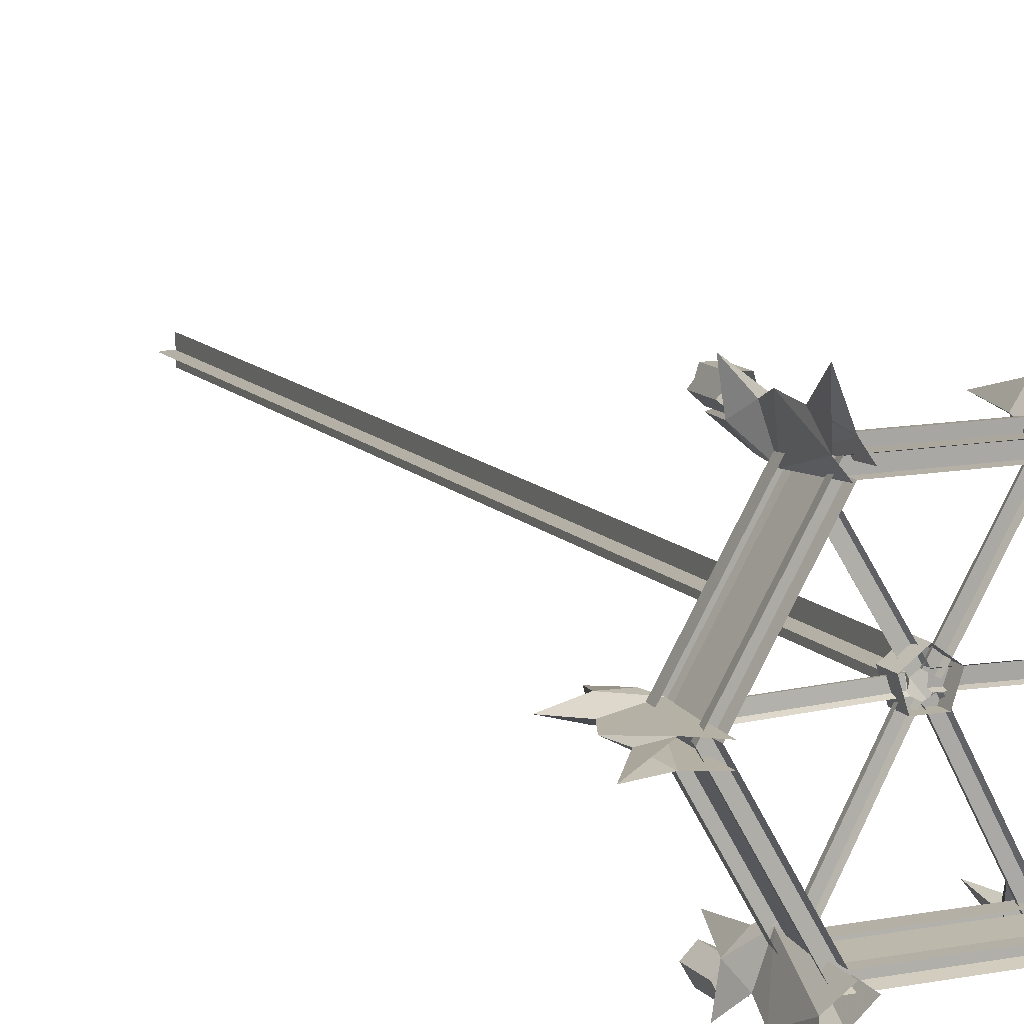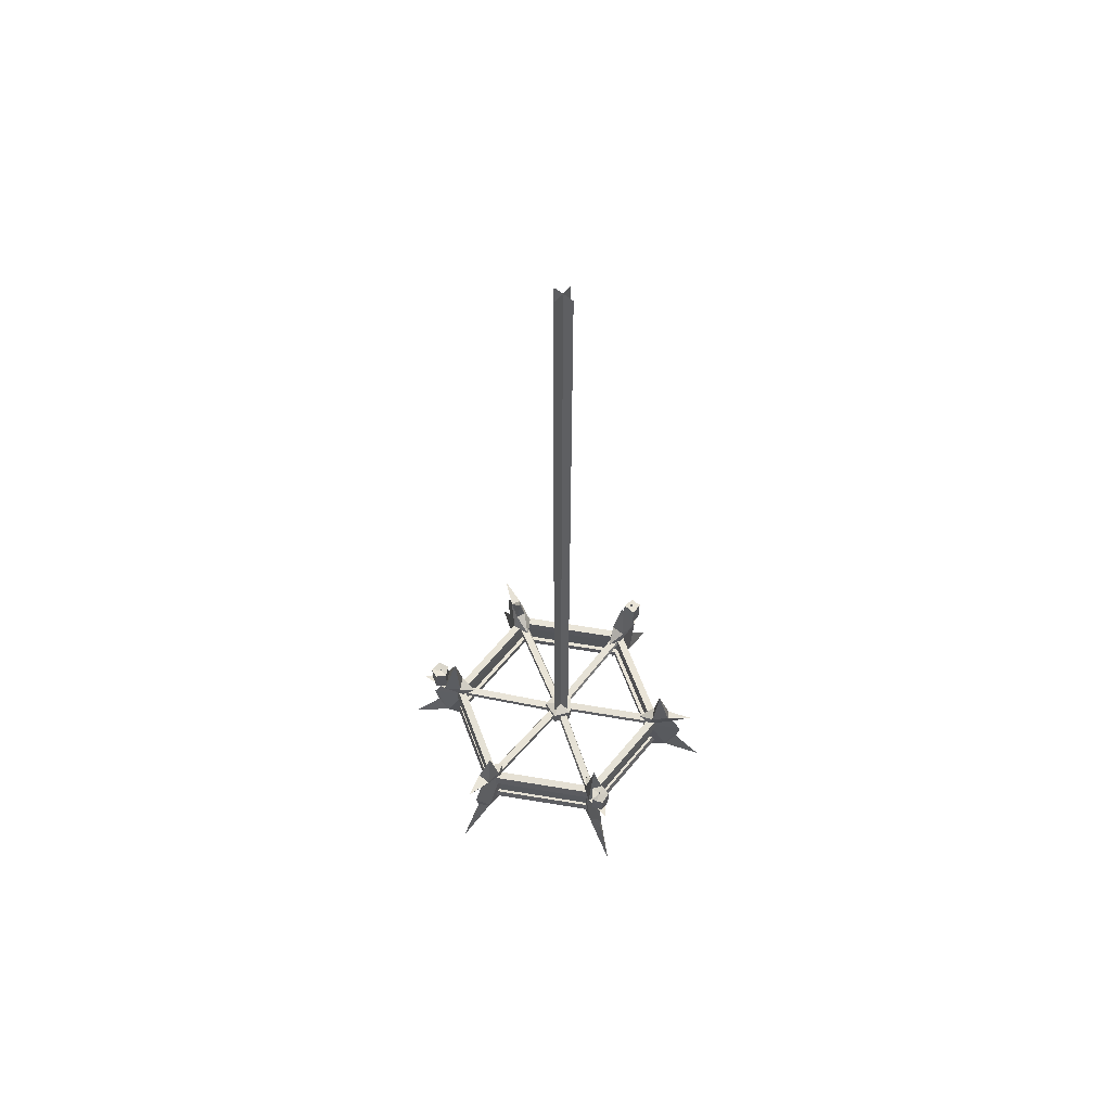
<metadata>
{"format":"obj","ext":"obj","renderer":"f3d","projection":"perspective","resolution":1024,"background":"white","views":[{"elev":11.7,"azim":155.4,"up":"+Y"},{"elev":62.9,"azim":129.5,"up":"+Z"}]}
</metadata>
<code>
g juqing_fuben_252_xiaowujian_02
v 29.35 -42.83 40.71
v 23.37 -40.68 59.24
v 22.25 -46.93 40.71
v 24.91 -37.49 39.2
v 19.84 -40.42 39.2
v 23.37 -40.68 59.24
v 33.68 -58.54 -0.06265
v 28.16 -48.98 17.36
v 22.96 -46.87 11.66
v 19.24 -33.53 34.46
v 19.27 -38.89 33.33
v 19.84 -40.42 39.2
v 19.24 -33.53 34.46
v 24.91 -37.49 39.2
v 23.87 -36.23 33.33
v 29.35 -42.83 40.71
v 22.25 -46.93 40.71
v 30.72 -53.41 41.2
v 19.84 -40.42 39.2
v 24.91 -37.49 39.2
v 19.24 -33.53 34.46
v 22.25 -46.93 40.71
v 23.37 -40.68 59.24
v 23.37 -40.68 59.24
v 29.35 -42.83 40.71
v 27.03 -47.02 34.53
v 28.16 -48.98 17.36
v 33.68 -58.54 -0.06265
v 27.74 -43.71 11.66
v 27.03 -47.02 34.53
v 30.72 -53.41 41.2
v 19.36 -40.24 7.793
v 28.78 -50.23 26.07
v 30.72 -53.41 41.2
v 28.78 -50.23 26.07
v 23.37 -37.52 7.721
v 51.77 2.584 40.71
v 46.91 -0.1003 54.23
v 51.77 -2.784 40.71
v 44.93 2.83 39.2
v 44.93 -3.031 39.2
v 46.91 -0.1003 54.23
v 67.54 -0.1003 -0.06265
v 56.5 -0.1003 17.36
v 51.9 -2.766 11.66
v 38.66 -0.1003 34.46
v 43.31 -2.758 33.33
v 44.93 -3.031 39.2
v 38.66 -0.1003 34.46
v 44.93 2.83 39.2
v 43.31 2.557 33.33
v 51.77 2.584 40.71
v 51.77 -2.784 40.71
v 61.61 -0.1003 41.2
v 44.93 -3.031 39.2
v 44.93 2.83 39.2
v 38.66 -0.1003 34.46
v 51.77 -2.784 40.71
v 46.91 -0.1003 54.23
v 46.91 -0.1003 54.23
v 51.77 2.584 40.71
v 54.24 -0.1003 34.53
v 56.5 -0.1003 17.36
v 67.54 -0.1003 -0.06265
v 51.9 2.477 11.66
v 54.24 -0.1003 34.53
v 61.61 -0.1003 41.2
v 44.36 -2.64 7.793
v 57.89 -0.1857 26.07
v 61.61 -0.1003 41.2
v 57.89 -0.1857 26.07
v 44.36 2.037 7.721
v 22.42 46.83 40.71
v 23.54 40.58 59.24
v 29.52 42.73 40.71
v 20.01 40.32 39.2
v 25.09 37.39 39.2
v 23.54 40.58 59.24
v 33.86 58.44 -0.06265
v 28.33 48.88 17.36
v 27.51 42.35 10.9
v 19.42 33.43 34.46
v 24.05 36.13 33.33
v 25.09 37.39 39.2
v 19.42 33.43 34.46
v 20.01 40.32 39.2
v 19.44 38.79 33.33
v 22.42 46.83 40.71
v 29.52 42.73 40.71
v 30.89 53.31 41.2
v 25.09 37.39 39.2
v 20.01 40.32 39.2
v 19.42 33.43 34.46
v 29.52 42.73 40.71
v 23.54 40.58 59.24
v 23.54 40.58 59.24
v 22.42 46.83 40.71
v 27.2 46.92 34.53
v 28.33 48.88 17.36
v 33.86 58.44 -0.06265
v 23.18 44.85 10.9
v 27.2 46.92 34.53
v 30.89 53.31 41.2
v 25.11 38.43 8.54
v 29.11 50.04 26.07
v 30.89 53.31 41.2
v 29.11 50.04 26.07
v 21.24 40.66 8.496
v -27.21 44.06 40.71
v -23.37 40.68 58.33
v -24.38 45.7 40.71
v -24.91 37.49 39.2
v -19.84 40.42 39.2
v -23.37 40.68 58.33
v -33.68 58.54 -0.06265
v -28.16 48.98 17.36
v -23.78 46.08 11.66
v -19.24 33.53 34.46
v -19.27 38.89 33.33
v -19.84 40.42 39.2
v -19.24 33.53 34.46
v -24.91 37.49 39.2
v -23.87 36.23 33.33
v -27.21 44.06 40.71
v -24.38 45.7 40.71
v -30.72 53.41 41.2
v -19.84 40.42 39.2
v -24.91 37.49 39.2
v -19.24 33.53 34.46
v -24.38 45.7 40.71
v -23.37 40.68 58.33
v -23.37 40.68 58.33
v -27.21 44.06 40.71
v -27.03 47.02 34.53
v -28.16 48.98 17.36
v -33.68 58.54 -0.06265
v -27.63 44.4 11.66
v -27.03 47.02 34.53
v -30.72 53.41 41.2
v -20.18 39.45 7.793
v -28.78 50.23 26.07
v -30.72 53.41 41.2
v -28.78 50.23 26.07
v -23.26 38.21 7.721
v -51.77 -3.999 40.71
v -46.91 0.1002 59.24
v -51.77 4.199 40.71
v -44.93 -2.83 39.2
v -44.93 3.031 39.2
v -46.91 0.1002 59.24
v -67.54 0.1003 -0.06265
v -56.5 0.1002 17.36
v -51.9 2.683 11.66
v -38.66 0.1002 34.46
v -43.31 2.757 33.33
v -44.93 3.031 39.2
v -38.66 0.1002 34.46
v -44.93 -2.83 39.2
v -43.31 -2.557 33.33
v -51.77 -3.999 40.71
v -51.77 4.199 40.71
v -61.61 0.1002 41.2
v -44.93 3.031 39.2
v -44.93 -2.83 39.2
v -38.66 0.1002 34.46
v -51.77 4.199 40.71
v -46.91 0.1002 59.24
v -46.91 0.1002 59.24
v -51.77 -3.999 40.71
v -54.24 0.1002 34.53
v -56.5 0.1002 17.36
v -67.54 0.1003 -0.06265
v -51.9 -2.389 11.66
v -54.24 0.1002 34.53
v -61.61 0.1002 41.2
v -44.36 2.561 7.793
v -57.89 0.1857 26.07
v -61.61 0.1002 41.2
v -57.89 0.1857 26.07
v -44.36 -1.963 7.721
v -24.05 41.65 29.16
v -48.09 6e-05 29.16
v -47.18 5.8e-05 33.93
v -23.59 40.86 33.93
v -23.59 40.86 33.93
v -47.18 5.8e-05 33.93
v -43.59 5.1e-05 34.06
v -21.8 37.75 34.06
v -21.8 37.75 34.06
v -43.59 5.1e-05 34.06
v -43.59 5.1e-05 29.02
v -21.8 37.75 29.02
v -22.96 39.76 16.79
v -45.91 5.8e-05 16.79
v -45.04 5.9e-05 29.57
v -22.52 39.01 29.57
v -24.05 41.65 13.48
v -48.09 6e-05 13.48
v -47.18 5.8e-05 16.72
v -23.59 40.86 16.72
v -23.59 40.86 16.72
v -47.18 5.8e-05 16.72
v -43.59 4.9e-05 16.82
v -21.8 37.75 16.82
v -21.8 37.75 16.82
v -43.59 4.9e-05 16.82
v -43.59 4.9e-05 13.39
v -21.8 37.75 13.39
v -22.74 39.38 16.82
v -22.31 38.64 29.52
v -44.61 5.4e-05 29.52
v -45.48 5.9e-05 16.82
v 23.59 40.86 33.93
v 24.05 41.65 29.16
v 21.8 37.75 34.06
v 23.59 40.86 33.93
v 21.8 37.75 29.02
v 21.8 37.75 34.06
v 22.52 39.01 29.57
v 22.96 39.76 16.79
v 23.59 40.86 16.72
v 24.05 41.65 13.48
v 21.8 37.75 16.82
v 23.59 40.86 16.72
v 21.8 37.75 13.39
v 21.8 37.75 16.82
v 22.74 39.38 16.82
v 22.31 38.64 29.52
v 48.09 -0.000141 29.16
v 47.18 -0.000142 33.93
v 47.18 -0.000142 33.93
v 43.59 -0.000132 34.06
v 43.59 -0.000132 34.06
v 43.59 -0.000134 29.02
v 45.91 -0.000137 16.79
v 45.04 -0.00014 29.57
v 48.09 -0.000141 13.48
v 47.18 -0.000141 16.72
v 47.18 -0.000141 16.72
v 43.59 -0.000134 16.82
v 43.59 -0.000134 16.82
v 43.59 -0.000134 13.39
v 45.48 -0.000137 16.82
v 44.61 -0.000136 29.52
v 23.59 -40.86 33.93
v 24.05 -41.65 29.16
v 21.8 -37.75 34.06
v 23.59 -40.86 33.93
v 21.8 -37.75 29.02
v 21.8 -37.75 34.06
v 22.52 -39.01 29.57
v 22.96 -39.76 16.79
v 23.59 -40.86 16.72
v 24.05 -41.65 13.48
v 21.8 -37.75 16.82
v 23.59 -40.86 16.72
v 21.8 -37.75 13.39
v 21.8 -37.75 16.82
v 22.74 -39.38 16.82
v 22.31 -38.64 29.52
v -24.05 -41.65 29.16
v -23.59 -40.86 33.93
v -23.59 -40.86 33.93
v -21.8 -37.75 34.06
v -21.8 -37.75 34.06
v -21.8 -37.75 29.02
v -22.96 -39.76 16.79
v -22.52 -39.01 29.57
v -24.05 -41.65 13.48
v -23.59 -40.86 16.72
v -23.59 -40.86 16.72
v -21.8 -37.75 16.82
v -21.8 -37.75 16.82
v -21.8 -37.75 13.39
v -22.74 -39.38 16.82
v -22.31 -38.64 29.52
v -22.93 -46.38 41.5
v -20.95 -39.39 52.58
v -26.62 -44.76 41.5
v -20.34 -41.07 39.2
v -23.81 -39.42 39.2
v -20.95 -39.39 52.58
v -32.29 -60.36 -0.06265
v -27.65 -51.23 15.95
v -27.73 -44.28 10.89
v -18.55 -33.3 34.46
v -24.82 -36.6 33.33
v -23.81 -39.42 39.2
v -18.55 -33.3 34.46
v -20.34 -41.07 39.2
v -17.51 -40.31 33.33
v -22.93 -46.38 41.5
v -26.62 -44.76 41.5
v -29.91 -55.69 41.99
v -23.81 -39.42 39.2
v -20.34 -41.07 39.2
v -18.55 -33.3 34.46
v -26.62 -44.76 41.5
v -20.95 -39.39 52.58
v -20.95 -39.39 52.58
v -22.93 -46.38 41.5
v -26.9 -49.76 34.53
v -27.65 -51.23 15.95
v -32.29 -60.36 -0.06265
v -22.72 -47.38 10.89
v -26.9 -49.76 34.53
v -29.91 -55.69 41.99
v -24.24 -37.85 7.793
v -29.44 -54.56 26.07
v -29.91 -55.69 41.99
v -0.2817 -2.005 201
v -0.2817 5.979 201
v -0.2817 5.979 283.7
v -0.2817 -2.005 283.7
v -0.5761 -2.005 201
v -0.5761 5.979 201
v -0.5761 5.979 118.2
v -0.5761 -2.005 118.2
v 5.877 3.43 34.64
v 5.877 3.43 27.99
v -0.09164 7.737 27.99
v -0.09164 7.737 34.64
v -0.09164 7.737 34.64
v -0.09164 7.737 27.99
v -6.032 3.392 27.99
v -6.032 3.392 34.64
v -3.736 -3.601 27.99
v -3.736 -3.601 34.64
v 3.625 -3.577 27.99
v 3.625 -3.577 34.64
v 5.877 3.43 34.64
v -0.09164 7.737 34.64
v -0.07165 1.476 36.46
v -0.09164 7.737 34.64
v -6.032 3.392 34.64
v -3.736 -3.601 34.64
v 3.625 -3.577 34.64
v 3.625 -3.577 34.64
v 5.877 3.43 34.64
v -0.07165 1.476 36.46
v 3.71 1.987 201
v -4.274 1.987 201
v -4.274 1.987 283.7
v 3.71 1.987 283.7
v 3.71 1.692 201
v -4.274 1.692 201
v -4.274 1.692 118.2
v 3.71 1.692 118.2
v -45.52 1.524 32.08
v -1.962 2.457 32.08
v -1.955 2.978 30.61
v -45.58 2.072 30.61
v -45.22 -1.629 32.22
v -1.933 -0.5915 32.22
v -1.962 2.457 32.08
v -45.52 1.524 32.08
v -45.2 -1.988 30.47
v -1.912 -0.9507 30.47
v -1.933 -0.5915 32.22
v -45.22 -1.629 32.22
v -23.8 -40.01 32.08
v -3.488 -1.463 32.08
v -3.94 -1.204 30.61
v -24.31 -39.8 30.61
v -20.9 -41.28 32.22
v -0.8077 -2.916 32.22
v -3.488 -1.463 32.08
v -23.8 -40.01 32.08
v -20.57 -41.44 30.47
v -0.4836 -3.072 30.47
v -0.8077 -2.916 32.22
v -20.9 -41.28 32.22
v 45.47 -2.208 32.08
v 1.929 -0.6337 32.08
v 1.892 -1.153 30.61
v 45.5 -2.758 30.61
v 45.35 0.9567 32.22
v 2.075 2.412 32.22
v 1.929 -0.6337 32.08
v 45.47 -2.208 32.08
v 45.35 1.316 30.47
v 2.075 2.771 30.47
v 2.075 2.412 32.22
v 45.35 0.9567 32.22
v 24.34 38.47 32.08
v 1.502 1.366 32.08
v 1.936 1.077 30.61
v 24.83 38.23 30.61
v 21.53 39.93 32.22
v -1.075 2.994 32.22
v 1.502 1.366 32.08
v 24.34 38.47 32.08
v 21.22 40.11 30.47
v -1.388 3.172 30.47
v -1.075 2.994 32.22
v 21.53 39.93 32.22
v -22.08 40.57 32.08
v -0.4773 2.737 32.08
v -0.01618 2.979 30.61
v -21.63 40.89 30.61
v -24.71 38.81 32.22
v -3.142 1.256 32.22
v -0.4773 2.737 32.08
v -22.08 40.57 32.08
v -25.02 38.62 30.47
v -3.448 1.067 30.47
v -3.142 1.256 32.22
v -24.71 38.81 32.22
v 20.82 -40.48 32.08
v 0.4158 -1.987 32.08
v -0.0527 -2.215 30.61
v 20.36 -40.78 30.61
v 23.51 -38.8 32.22
v 3.126 -0.5913 32.22
v 0.4158 -1.987 32.08
v 20.82 -40.48 32.08
v 23.82 -38.62 30.47
v 3.438 -0.4114 30.47
v 3.126 -0.5913 32.22
v 23.51 -38.8 32.22
v 29.33 50.29 40.8
v 24.68 49.98 40.8
v 24.68 49.98 51.42
v 29.33 50.29 50.01
v 23.53 45.47 40.8
v 23.53 45.47 51.42
v 23.53 45.47 40.8
v 27.47 42.98 40.8
v 27.47 42.98 51.42
v 23.53 45.47 51.42
v 31.05 45.96 40.8
v 31.05 45.96 50.79
v 30.32 47.8 49.62
v 29.33 50.29 50.01
v 24.68 49.98 51.42
v 27.07 46.73 50.57
v 23.53 45.47 51.42
v 27.47 42.98 51.42
v 31.05 45.96 50.79
v 30.32 47.8 49.62
v 27.31 46.58 53.6
v 27.27 46.94 53.6
v 26.63 47.05 50.49
v 26.69 46.37 50.49
v 27.27 46.94 53.6
v 27.75 46.8 53.6
v 27.54 46.79 50.49
v 26.63 47.05 50.49
v 26.69 46.37 50.49
v 27.31 46.58 53.6
v 27.31 46.58 53.6
v 27.75 46.8 53.6
v 27.27 46.94 53.6
v -57.43 -1.553 40.85
v -52.02 -2.171 40.85
v -52.02 -2.171 51.98
v -57.43 -1.553 50.57
v -52.02 -2.171 40.85
v -51.84 3.267 40.85
v -51.84 3.267 51.98
v -52.02 -2.171 51.98
v -56.76 3.054 40.85
v -56.76 3.054 51.35
v -57.43 -1.553 50.57
v -52.02 -2.171 51.98
v -53.7 0.3944 51.14
v -51.84 3.267 51.98
v -56.76 3.054 51.35
v -53.96 0.3934 53.1
v -54.34 0.1288 53.1
v -54.05 -0.6446 50.66
v -53.33 -0.143 50.66
v -54.34 0.1288 53.1
v -54.49 0.7432 53.1
v -54.33 0.5201 50.66
v -54.05 -0.6446 50.66
v -53.33 -0.143 50.66
v -53.96 0.3934 53.1
v -53.96 0.3934 53.1
v -54.49 0.7432 53.1
v -54.34 0.1288 53.1
v 28.89 -50.54 50.39
v 30.95 -46.36 51.81
v 26.94 -46.81 50.96
v 27.61 -43.12 51.81
v 23.49 -45.28 51.81
v 24.28 -49.87 51.17
v 26.71 -46.94 53.35
v 27 -47.08 53.35
v 27.38 -46.63 50.54
v 26.81 -46.36 50.54
v 27 -47.08 53.35
v 26.68 -47.39 53.35
v 26.76 -47.22 50.54
v 27.38 -46.63 50.54
v 26.81 -46.36 50.54
v 26.71 -46.94 53.35
v 26.71 -46.94 53.35
v 26.68 -47.39 53.35
v 27 -47.08 53.35
v -29.44 -54.56 26.07
v -20.02 -40.55 7.721
v 28.89 -50.54 50.39
v 28.89 -50.54 40.76
v 30.95 -46.36 40.88
v 30.95 -46.36 51.81
v 27.61 -43.12 40.73
v 27.61 -43.12 51.81
v 27.61 -43.12 40.73
v 23.49 -45.28 40.88
v 23.49 -45.28 51.81
v 27.61 -43.12 51.81
v 24.28 -49.87 40.83
v 24.28 -49.87 51.17
v -0.2817 -2.005 35.45
v -0.2817 5.979 35.45
v -0.2817 5.979 118.2
v -0.2817 -2.005 118.2
v -0.2817 5.979 366.5
v -0.2817 -2.005 366.5
v -0.5761 -2.005 366.5
v -0.5761 5.979 366.5
v -0.5761 5.979 283.7
v -0.5761 -2.005 283.7
v -0.5761 5.979 35.45
v -0.5761 -2.005 35.45
v 3.71 1.987 35.45
v -4.274 1.987 35.45
v -4.274 1.987 118.2
v 3.71 1.987 118.2
v -4.274 1.987 366.5
v 3.71 1.987 366.5
v 3.71 1.692 366.5
v -4.274 1.692 366.5
v -4.274 1.692 283.7
v 3.71 1.692 283.7
v -4.274 1.692 35.45
v 3.71 1.692 35.45
f 1 2 3
f 4 5 6
f 7 8 9
f 10 11 12
f 13 14 15
f 16 17 18
f 19 20 21
f 12 22 23
f 14 24 25
f 15 14 25
f 25 26 15
f 27 28 29
f 22 30 31
f 32 9 11
f 33 27 29
f 29 15 33
f 25 34 26
f 11 30 22
f 22 12 11
f 35 11 9
f 9 8 35
f 29 36 15
f 15 26 33
f 35 30 11
f 37 38 39
f 40 41 42
f 43 44 45
f 46 47 48
f 49 50 51
f 52 53 54
f 55 56 57
f 48 58 59
f 50 60 61
f 51 50 61
f 61 62 51
f 63 64 65
f 58 66 67
f 68 45 47
f 69 63 65
f 65 51 69
f 61 70 62
f 47 66 58
f 58 48 47
f 71 47 45
f 45 44 71
f 65 72 51
f 51 62 69
f 71 66 47
f 73 74 75
f 76 77 78
f 79 80 81
f 82 83 84
f 85 86 87
f 88 89 90
f 91 92 93
f 84 94 95
f 86 96 97
f 87 86 97
f 97 98 87
f 99 100 101
f 94 102 103
f 104 81 83
f 105 99 101
f 101 87 105
f 97 106 98
f 83 102 94
f 94 84 83
f 107 83 81
f 81 80 107
f 101 108 87
f 87 98 105
f 107 102 83
f 109 110 111
f 112 113 114
f 115 116 117
f 118 119 120
f 121 122 123
f 124 125 126
f 127 128 129
f 120 130 131
f 122 132 133
f 123 122 133
f 133 134 123
f 135 136 137
f 130 138 139
f 140 117 119
f 141 135 137
f 137 123 141
f 133 142 134
f 119 138 130
f 130 120 119
f 143 119 117
f 117 116 143
f 137 144 123
f 123 134 141
f 143 138 119
f 145 146 147
f 148 149 150
f 151 152 153
f 154 155 156
f 157 158 159
f 160 161 162
f 163 164 165
f 156 166 167
f 158 168 169
f 159 158 169
f 169 170 159
f 171 172 173
f 166 174 175
f 176 153 155
f 177 171 173
f 173 159 177
f 169 178 170
f 155 174 166
f 166 156 155
f 179 155 153
f 153 152 179
f 173 180 159
f 159 170 177
f 179 174 155
f 181 182 183
f 183 184 181
f 185 186 187
f 187 188 185
f 189 190 191
f 191 192 189
f 193 194 195
f 195 196 193
f 197 198 199
f 199 200 197
f 201 202 203
f 203 204 201
f 205 206 207
f 207 208 205
f 209 210 211
f 211 212 209
f 181 184 213
f 213 214 181
f 185 188 215
f 215 216 185
f 189 192 217
f 217 218 189
f 193 196 219
f 219 220 193
f 197 200 221
f 221 222 197
f 201 204 223
f 223 224 201
f 205 208 225
f 225 226 205
f 209 227 228
f 228 210 209
f 229 214 213
f 213 230 229
f 231 216 215
f 215 232 231
f 233 218 217
f 217 234 233
f 235 220 219
f 219 236 235
f 237 222 221
f 221 238 237
f 239 224 223
f 223 240 239
f 241 226 225
f 225 242 241
f 243 244 228
f 228 227 243
f 229 230 245
f 245 246 229
f 231 232 247
f 247 248 231
f 233 234 249
f 249 250 233
f 235 236 251
f 251 252 235
f 237 238 253
f 253 254 237
f 239 240 255
f 255 256 239
f 241 242 257
f 257 258 241
f 243 259 260
f 260 244 243
f 261 246 245
f 245 262 261
f 263 248 247
f 247 264 263
f 265 250 249
f 249 266 265
f 267 252 251
f 251 268 267
f 269 254 253
f 253 270 269
f 271 256 255
f 255 272 271
f 273 258 257
f 257 274 273
f 275 276 260
f 260 259 275
f 261 262 183
f 183 182 261
f 263 264 187
f 187 186 263
f 265 266 191
f 191 190 265
f 267 268 195
f 195 194 267
f 269 270 199
f 199 198 269
f 271 272 203
f 203 202 271
f 273 274 207
f 207 206 273
f 275 212 211
f 211 276 275
f 277 278 279
f 280 281 282
f 283 284 285
f 286 287 288
f 289 290 291
f 292 293 294
f 295 296 297
f 288 298 299
f 290 300 301
f 301 302 291
f 291 290 301
f 303 304 305
f 298 306 307
f 308 285 287
f 305 291 309
f 309 303 305
f 301 310 302
f 298 288 287
f 287 306 298
f 311 312 313
f 313 314 311
f 315 316 317
f 317 318 315
f 319 320 321
f 321 322 319
f 323 324 325
f 325 326 323
f 326 325 327
f 327 328 326
f 328 327 329
f 329 330 328
f 330 329 320
f 320 319 330
f 331 332 333
f 334 335 333
f 335 336 333
f 336 337 333
f 338 339 340
f 341 342 343
f 343 344 341
f 345 346 347
f 347 348 345
f 349 350 351
f 351 352 349
f 353 354 355
f 355 356 353
f 357 358 359
f 359 360 357
f 361 362 363
f 363 364 361
f 365 366 367
f 367 368 365
f 369 370 371
f 371 372 369
f 373 374 375
f 375 376 373
f 377 378 379
f 379 380 377
f 381 382 383
f 383 384 381
f 385 386 387
f 387 388 385
f 389 390 391
f 391 392 389
f 393 394 395
f 395 396 393
f 397 398 399
f 399 400 397
f 401 402 403
f 403 404 401
f 405 406 407
f 407 408 405
f 409 410 411
f 411 412 409
f 413 414 415
f 415 416 413
f 417 418 419
f 419 420 417
f 421 422 423
f 423 424 421
f 422 425 426
f 426 423 422
f 427 428 429
f 429 430 427
f 428 431 432
f 432 429 428
f 421 433 432
f 432 431 421
f 434 435 436
f 435 437 436
f 437 438 436
f 438 439 436
f 439 440 436
f 421 424 433
f 440 434 436
f 441 442 443
f 443 444 441
f 445 446 447
f 447 448 445
f 449 447 446
f 446 450 449
f 451 452 453
f 454 455 456
f 456 457 454
f 458 459 460
f 460 461 458
f 459 462 463
f 463 460 459
f 463 462 454
f 454 457 463
f 464 465 466
f 465 467 466
f 467 468 466
f 468 464 466
f 469 470 471
f 471 472 469
f 473 474 475
f 475 476 473
f 477 475 474
f 474 478 477
f 479 480 481
f 482 483 484
f 483 485 484
f 485 486 484
f 486 487 484
f 487 482 484
f 488 489 490
f 490 491 488
f 492 493 494
f 494 495 492
f 496 494 493
f 493 497 496
f 498 499 500
f 501 306 287
f 291 302 309
f 285 284 501
f 501 287 285
f 305 502 291
f 503 504 505
f 505 506 503
f 505 507 508
f 508 506 505
f 509 510 511
f 511 512 509
f 510 513 514
f 514 511 510
f 513 504 503
f 503 514 513
f 515 516 517
f 517 518 515
f 518 517 312
f 312 311 518
f 519 520 314
f 314 313 519
f 521 522 523
f 523 524 521
f 524 523 316
f 316 315 524
f 525 526 318
f 318 317 525
f 527 528 529
f 529 530 527
f 530 529 342
f 342 341 530
f 531 532 344
f 344 343 531
f 533 534 535
f 535 536 533
f 536 535 346
f 346 345 536
f 537 538 348
f 348 347 537

</code>
